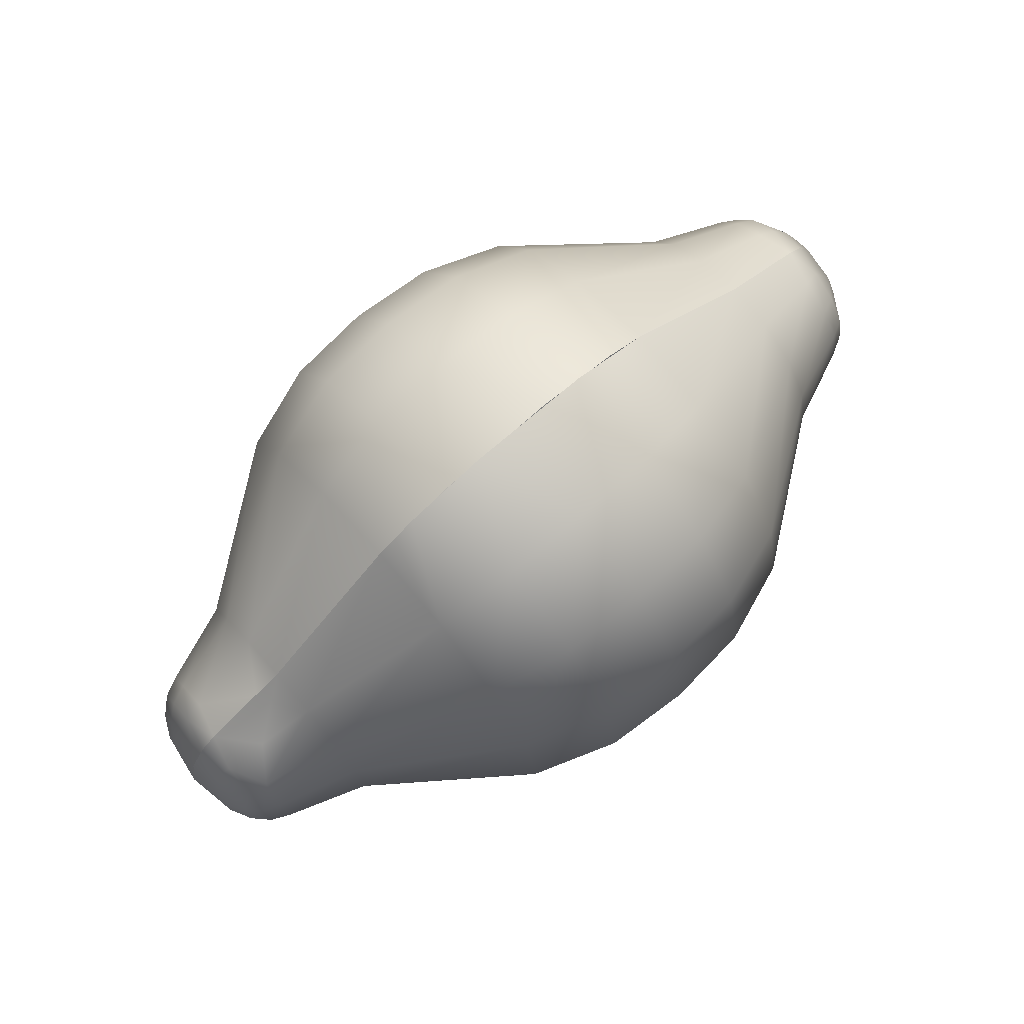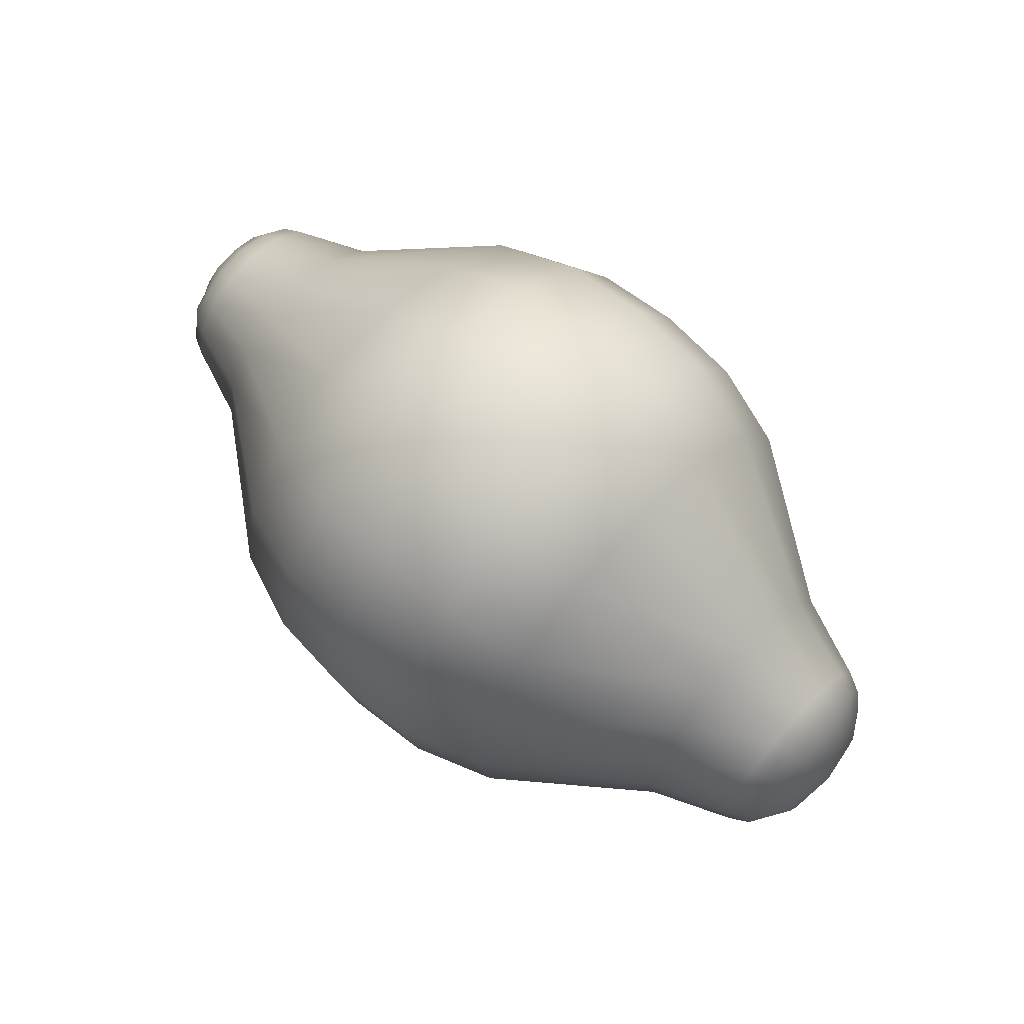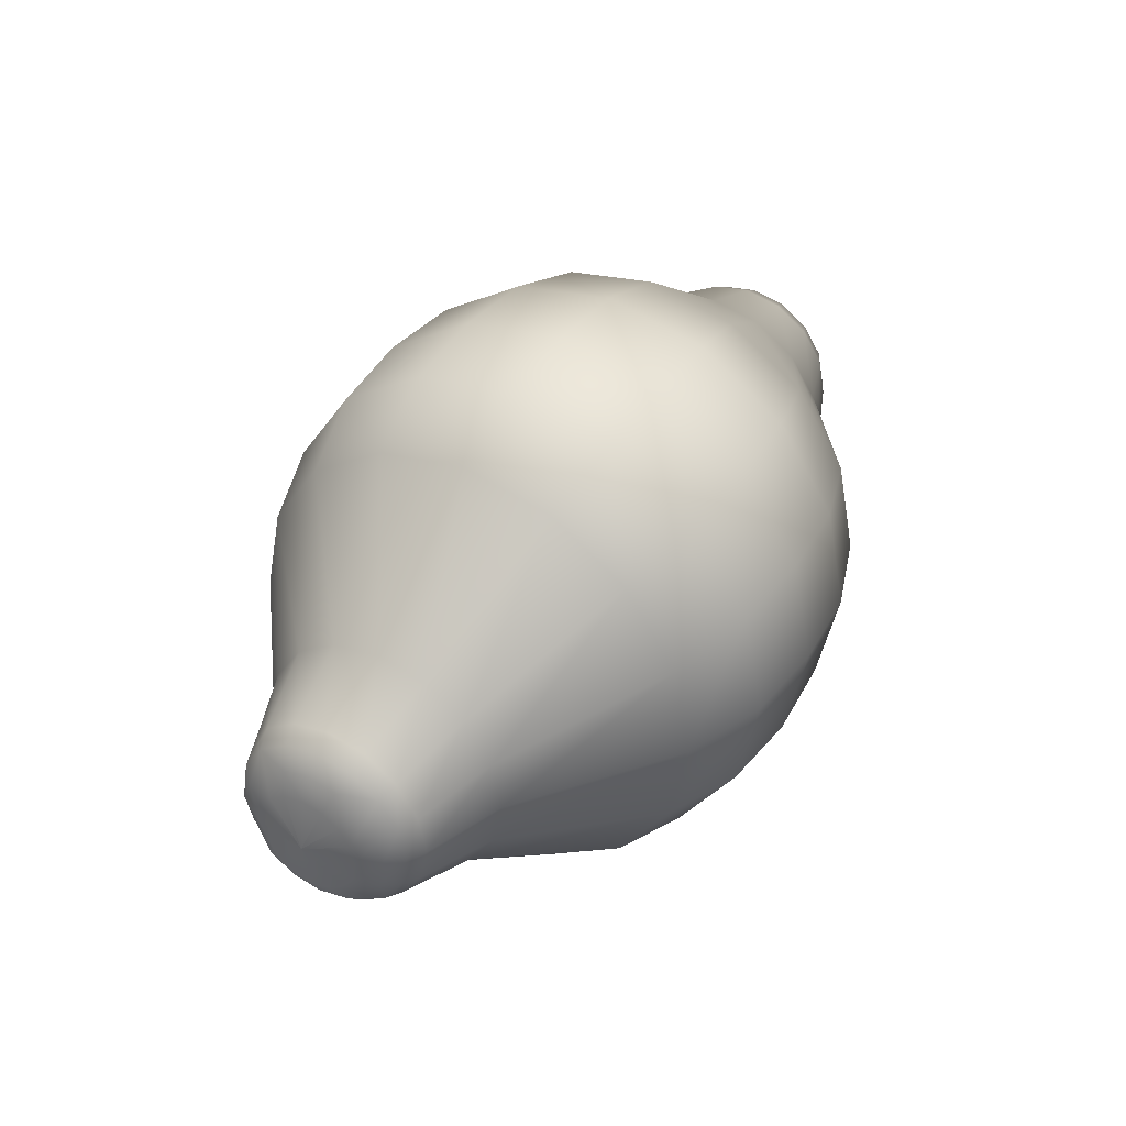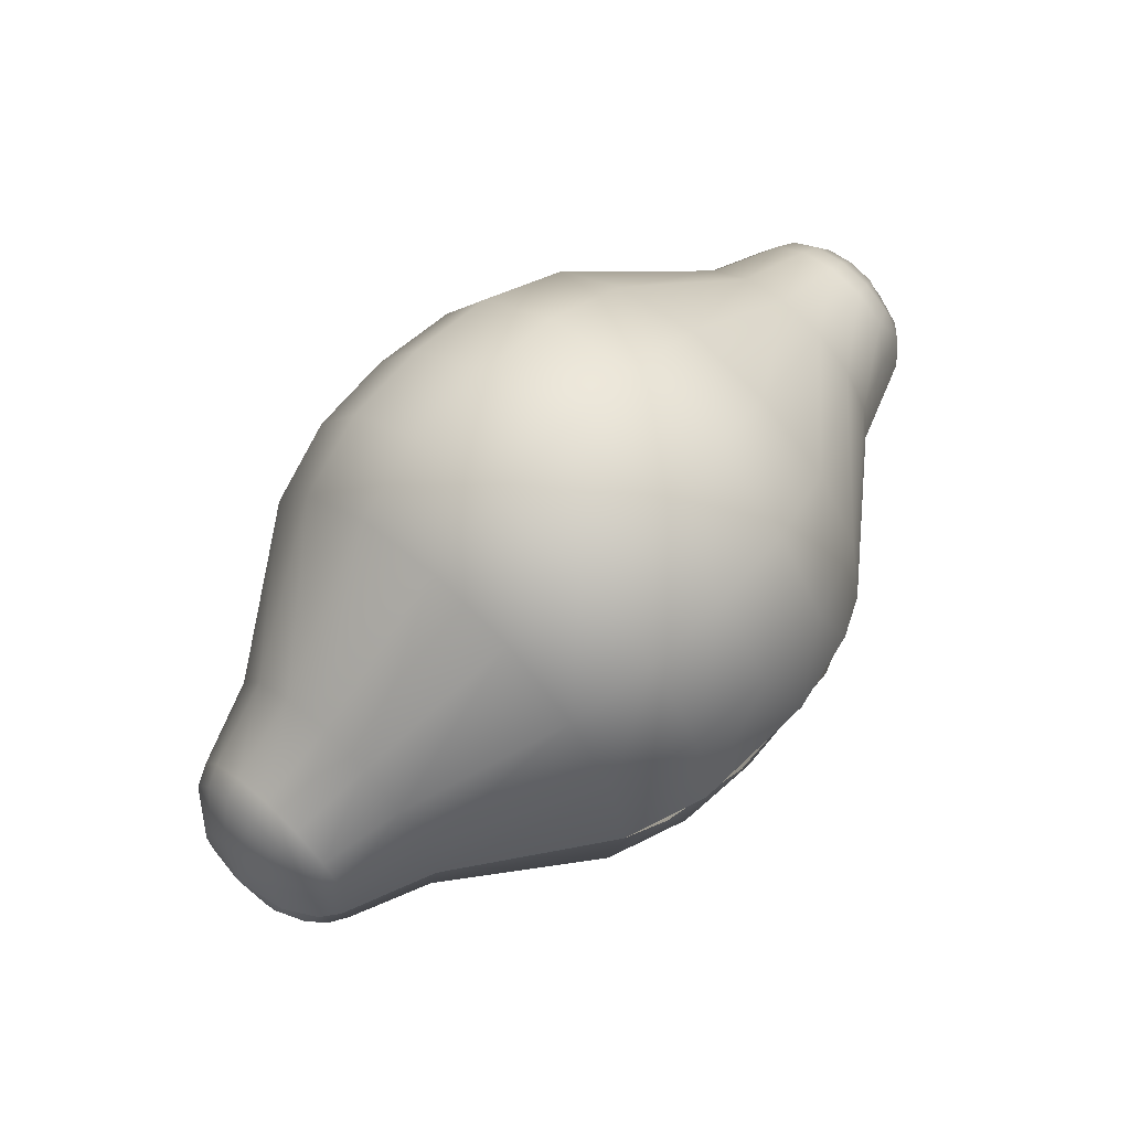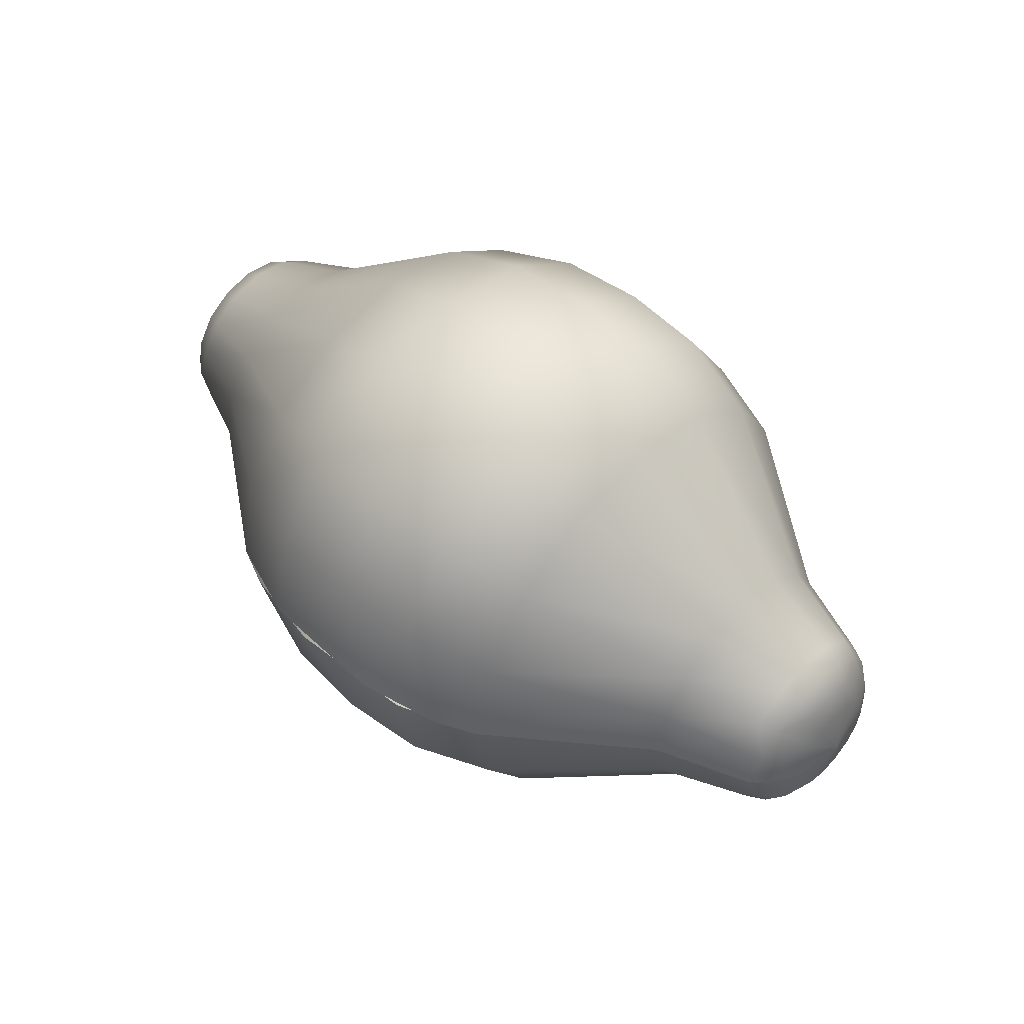
<metadata>
{"format":"obj","ext":"obj","renderer":"f3d","projection":"perspective","resolution":1024,"background":"white","views":[{"elev":73.3,"azim":-41.3,"up":"+Y"},{"elev":64.5,"azim":43.1,"up":"+Z"},{"elev":40.2,"azim":-59.5,"up":"+Z"},{"elev":63.4,"azim":133.1,"up":"+Z"},{"elev":51.0,"azim":-136.9,"up":"+Z"}]}
</metadata>
<code>
v  39.65 -0 16.37
v  21.46 -0 29.57
v  21.46 -11.3 27.29
v  -0 0 -34.1
v  -10.94 0 -33.18
v  -10.94 12.68 -30.62
v  -21.46 -20.77 20.77
v  -39.65 -11.01 11.01
v  -39.65 -14.37 5.954
v  39.65 -6.257 -15.11
v  21.46 -0 -29.57
v  39.65 -0 -16.37
v  -21.46 0 29.37
v  -39.65 -5.954 14.37
v  -21.46 -11.23 27.1
v  -39.65 14.37 5.954
v  -21.46 29.37 0
v  -39.65 15.58 0
v  39.65 16.37 -0
v  39.65 15.11 -6.257
v  21.46 29.57 -0
v  21.46 11.3 -27.29
v  -0 -34.1 0
v  -10.94 -30.62 -12.68
v  -0 -31.47 -13.04
v  39.65 -16.37 -0
v  21.46 -29.57 -0
v  21.46 -27.29 -11.3
v  -21.46 27.1 11.23
v  -39.65 11.01 11.01
v  -21.46 20.77 20.77
v  39.65 15.11 6.257
v  21.46 27.29 11.3
v  21.46 20.91 20.91
v  -21.46 0 -29.37
v  -39.65 5.954 -14.37
v  -21.46 11.23 -27.1
v  -53.65 -8.991 0
v  -54.99 -6.372 0
v  -54.99 -5.88 -2.436
v  -21.46 20.77 -20.77
v  -39.65 14.37 -5.954
v  -21.46 27.1 -11.23
v  39.65 11.57 -11.57
v  21.46 20.91 -20.91
v  21.46 27.29 -11.3
v  54.99 -5.903 2.445
v  51.8 -11.11 -0
v  54.99 -6.397 -0
v  39.65 -15.11 6.257
v  0 -0 34.1
v  -10.94 -12.68 30.62
v  0 -13.04 31.47
v  -10.94 -33.18 0
v  54.99 -4.523 4.523
v  51.8 -7.859 7.859
v  51.8 -10.26 4.248
v  39.65 6.257 15.11
v  -39.65 0 -15.58
v  -21.46 -29.37 0
v  -39.65 -14.37 -5.954
v  -21.46 -27.1 -11.23
v  39.65 11.57 11.57
v  21.46 11.3 27.29
v  -10.94 0 33.18
v  -53.65 3.437 -8.297
v  -54.99 4.506 -4.506
v  -53.65 6.358 -6.358
v  54.99 4.523 4.523
v  51.8 7.859 7.859
v  51.8 4.248 10.26
v  -53.65 -8.297 3.437
v  -39.65 5.954 14.37
v  0 31.47 13.04
v  -10.94 30.62 12.68
v  -10.94 23.46 23.46
v  10.94 23.48 -23.48
v  0 31.47 -13.04
v  10.94 30.64 -12.69
v  39.65 -11.57 11.57
v  21.46 -20.91 20.91
v  21.46 -27.29 11.3
v  -0 -24.11 24.11
v  -10.94 -30.62 12.68
v  -0 -31.47 13.04
v  -0 -24.11 -24.11
v  -10.94 -12.68 -30.62
v  -0 -13.04 -31.47
v  39.65 -11.57 -11.57
v  21.46 -20.91 -20.91
v  21.46 -11.3 -27.29
v  0 24.11 -24.11
v  -10.94 23.46 -23.46
v  -10.94 30.62 -12.68
v  -0 13.04 -31.47
v  -56.07 0 0
v  -54.99 5.88 2.436
v  -54.99 6.372 0
v  56.07 -0 -0
v  54.99 5.903 -2.445
v  54.99 6.397 -0
v  -21.46 11.23 27.1
v  0 24.11 24.11
v  -10.94 12.68 30.62
v  0 13.04 31.47
v  -21.46 -27.1 11.23
v  -10.94 -23.46 23.46
v  -10.94 -23.46 -23.46
v  -21.46 -20.77 -20.77
v  -39.65 -5.954 -14.37
v  -21.46 -11.23 -27.1
v  54.99 -4.523 -4.523
v  51.8 -7.859 -7.859
v  51.8 -4.248 -10.26
v  51.8 7.859 -7.859
v  51.8 10.26 -4.248
v  53.65 8.375 -3.469
v  -53.65 -3.437 -8.297
v  -54.99 0 -6.372
v  -53.65 0 -8.991
v  -39.65 -11.01 -11.01
v  -53.65 3.437 8.297
v  -54.99 0 6.372
v  -53.65 0 8.991
v  -51.8 10.07 4.172
v  -53.65 8.297 3.437
v  -51.8 7.718 7.718
v  -39.65 11.01 -11.01
v  -51.8 10.07 -4.172
v  51.8 10.26 4.248
v  39.65 6.257 -15.11
v  54.99 -0 -6.397
v  51.8 -0 -11.11
v  51.8 4.248 -10.26
v  -53.65 -8.297 -3.437
v  -54.99 -4.506 -4.506
v  -51.8 -7.718 -7.718
v  -39.65 -15.58 0
v  -39.65 0 15.58
v  -53.65 -3.437 8.297
v  -54.99 -4.506 4.506
v  -51.8 -7.718 7.718
v  39.65 -15.11 -6.257
v  51.8 -10.26 -4.248
v  39.65 -6.257 15.11
v  54.99 -0 6.397
v  51.8 -0 11.11
v  51.8 -4.248 10.26
v  54.99 -2.445 -5.903
v  -54.99 -2.436 5.88
v  10.94 33.2 -0
v  -5.495 33.9 0
v  5.495 33.91 -0
v  -10.94 33.18 0
v  54.99 2.445 5.903
v  -54.99 2.436 -5.88
v  -49.44 11.11 -4.603
v  -50.68 11.56 0
v  -43.34 13.8 0
v  -46.61 11.82 4.897
v  -54.99 4.506 4.506
v  -54.99 2.436 5.88
v  54.99 2.445 -5.903
v  54.99 4.523 -4.523
v  -49.44 8.515 8.515
v  -49.44 4.603 11.11
v  49.44 11.46 -4.747
v  54.99 -5.903 -2.445
v  54.99 -2.445 5.903
v  -54.99 -5.88 2.436
v  -54.99 -2.436 -5.88
v  -49.44 -4.603 11.11
v  -49.44 0 12.04
v  -49.44 -11.11 -4.603
v  -49.44 -11.11 4.603
v  -49.44 -12.04 0
v  -49.44 4.603 -11.11
v  -49.44 -4.603 -11.11
v  -49.44 0 -12.04
v  -49.44 -8.515 -8.515
v  -49.44 -8.515 8.515
v  -49.44 8.515 -8.515
v  49.44 11.46 4.747
v  50.68 11.84 -0
v  49.44 4.747 -11.46
v  49.44 8.781 -8.781
v  49.44 8.781 8.781
v  49.44 4.747 11.46
v  10.94 30.64 12.69
v  10.94 23.48 23.48
v  49.44 -11.46 -4.747
v  49.44 -8.781 -8.781
v  49.44 -4.747 -11.46
v  49.44 -8.781 8.781
v  49.44 -11.46 4.747
v  49.44 -4.747 11.46
v  49.44 -12.42 -0
v  49.44 -0 12.42
v  49.44 -0 -12.42
v  -52.79 10.06 0
v  52.79 10.19 -0
v  10.94 -33.2 -0
v  10.94 -30.64 -12.69
v  10.94 -0 33.2
v  10.94 -12.69 30.64
v  10.94 -0 -33.2
v  10.94 12.69 -30.64
v  10.94 12.69 30.64
v  10.94 -30.64 12.69
v  10.94 -12.69 -30.64
v  10.94 -23.48 -23.48
v  10.94 -23.48 23.48
v  -16.28 31.73 0
v  16.28 31.82 -0
v  -51.8 7.718 -7.718
v  -51.8 4.172 10.07
v  -51.8 -4.172 -10.07
v  -51.8 -10.07 4.172
v  -51.8 4.172 -10.07
v  -51.8 -4.172 10.07
v  -51.8 -10.07 -4.172
v  -51.8 0 10.92
v  -51.8 0 -10.92
v  -51.8 -10.92 0
o main_lemon
g main_lemon
f 1 2 3
f 4 5 6
f 7 8 9
f 10 11 12
f 13 14 15
f 16 17 18
f 19 20 21
f 12 11 22
f 23 24 25
f 26 27 28
f 29 30 31
f 32 33 34
f 35 36 37
f 38 39 40
f 41 42 43
f 44 45 46
f 47 48 49
f 50 27 26
f 51 52 53
f 23 54 24
f 55 56 57
f 58 2 1
f 35 59 36
f 60 61 62
f 63 34 64
f 51 65 52
f 66 67 68
f 69 70 71
f 72 39 38
f 31 30 73
f 74 75 76
f 77 78 79
f 80 81 82
f 83 84 85
f 86 87 88
f 89 90 91
f 92 93 94
f 4 6 95
f 96 97 98
f 99 100 101
f 31 73 102
f 103 104 105
f 7 9 106
f 83 107 84
f 86 108 87
f 109 110 111
f 112 113 114
f 115 116 117
f 118 119 120
f 109 121 110
f 103 76 104
f 74 76 103
f 122 123 124
f 125 126 127
f 41 128 42
f 98 129 67
f 101 130 69
f 32 34 63
f 131 45 44
f 132 133 134
f 135 136 137
f 60 138 61
f 13 139 14
f 140 141 142
f 143 90 89
f 49 48 144
f 145 81 80
f 146 147 148
f 99 149 132
f 149 133 132
f 124 123 150
f 123 96 150
f 74 151 152
f 33 19 21
f 17 43 18
f 153 78 154
f 50 82 27
f 85 54 23
f 105 65 51
f 58 64 2
f 10 91 11
f 88 5 4
f 95 93 92
f 131 22 45
f 53 107 83
f 145 3 81
f 143 28 90
f 25 108 86
f 99 47 49
f 99 155 146
f 155 147 146
f 39 96 40
f 120 119 156
f 119 96 156
f 102 139 13
f 105 104 65
f 111 59 35
f 88 87 5
f 106 138 60
f 85 84 54
f 53 52 107
f 15 8 7
f 62 121 109
f 25 24 108
f 95 6 93
f 37 128 41
f 157 158 159
f 153 79 78
f 21 20 46
f 29 17 16
f 74 152 75
f 99 101 69
f 16 18 160
f 127 161 162
f 161 96 162
f 99 163 164
f 163 115 164
f 16 160 165
f 30 166 73
f 19 167 20
f 99 168 112
f 168 113 112
f 169 56 55
f 99 169 55
f 142 141 170
f 141 96 170
f 136 96 171
f 137 136 171
f 139 172 14
f 73 166 173
f 138 174 61
f 9 175 176
f 59 177 36
f 110 178 179
f 121 178 110
f 61 174 180
f 14 172 181
f 8 175 9
f 36 177 182
f 128 157 42
f 96 98 67
f 183 184 32
f 185 131 44
f 186 20 167
f 183 32 63
f 187 58 188
f 17 94 43
f 93 43 94
f 33 189 190
f 33 21 189
f 191 143 89
f 192 10 193
f 194 50 195
f 196 145 80
f 197 143 191
f 195 50 26
f 198 145 196
f 188 58 1
f 199 131 185
f 193 10 12
f 160 18 158
f 200 126 125
f 201 117 116
f 184 167 19
f 27 202 203
f 82 202 27
f 64 204 2
f 2 204 205
f 91 206 11
f 11 206 207
f 64 208 204
f 34 208 64
f 81 209 82
f 82 209 202
f 91 210 206
f 90 210 91
f 27 203 28
f 28 203 211
f 3 205 212
f 2 205 3
f 22 207 77
f 11 207 22
f 22 77 45
f 45 77 79
f 90 211 210
f 28 211 90
f 3 212 81
f 81 212 209
f 34 190 208
f 33 190 34
f 128 182 157
f 68 67 129
f 69 130 70
f 183 63 187
f 137 171 118
f 121 180 178
f 127 162 122
f 30 165 166
f 142 170 72
f 8 181 175
f 120 156 66
f 59 179 177
f 124 150 140
f 139 173 172
f 38 40 135
f 138 176 174
f 154 94 17
f 75 29 31
f 75 213 29
f 75 152 213
f 196 80 194
f 169 148 56
f 191 89 192
f 168 144 113
f 185 44 186
f 163 134 115
f 193 12 199
f 149 114 133
f 188 1 198
f 155 71 147
f 195 26 197
f 47 57 48
f 214 46 79
f 45 79 46
f 189 21 151
f 214 79 153
f 107 7 106
f 52 7 107
f 24 109 108
f 108 109 111
f 93 41 43
f 6 41 93
f 76 31 102
f 75 31 76
f 104 13 65
f 65 13 15
f 54 60 62
f 84 60 54
f 87 35 5
f 5 35 37
f 107 106 84
f 84 106 60
f 104 102 13
f 76 102 104
f 87 111 35
f 108 111 87
f 52 15 7
f 65 15 52
f 54 62 24
f 24 62 109
f 6 37 41
f 5 37 6
f 126 161 127
f 97 96 161
f 99 164 100
f 164 115 117
f 69 71 155
f 99 69 155
f 156 96 67
f 66 156 67
f 146 148 169
f 99 146 169
f 49 144 168
f 99 49 168
f 132 134 163
f 99 132 163
f 99 55 47
f 55 57 47
f 112 114 149
f 99 112 149
f 170 96 39
f 72 170 39
f 171 96 119
f 118 171 119
f 162 96 123
f 122 162 123
f 150 96 141
f 140 150 141
f 135 40 136
f 40 96 136
f 186 44 20
f 44 46 20
f 154 78 94
f 92 94 78
f 189 74 103
f 189 151 74
f 29 16 30
f 16 165 30
f 159 42 157
f 18 43 42
f 32 184 19
f 32 19 33
f 210 4 206
f 206 4 95
f 204 51 53
f 208 51 204
f 209 23 202
f 202 23 25
f 212 85 209
f 209 85 23
f 210 88 4
f 211 88 210
f 208 105 51
f 190 105 208
f 206 95 207
f 207 95 92
f 203 25 86
f 202 25 203
f 204 53 205
f 205 53 83
f 203 86 211
f 211 86 88
f 212 83 85
f 205 83 212
f 189 103 190
f 190 103 105
f 77 92 78
f 207 92 77
f 194 80 50
f 80 82 50
f 63 64 58
f 187 63 58
f 89 91 10
f 192 89 10
f 197 26 143
f 26 28 143
f 12 22 131
f 199 12 131
f 1 3 145
f 198 1 145
f 106 9 138
f 9 176 138
f 36 182 128
f 37 36 128
f 73 173 139
f 102 73 139
f 110 179 59
f 111 110 59
f 62 61 121
f 61 180 121
f 14 181 8
f 15 14 8
f 200 125 158
f 201 184 130
f 201 116 184
f 29 213 17
f 21 46 214
f 200 158 129
f 158 125 160
f 160 125 165
f 177 215 182
f 182 215 129
f 125 127 165
f 165 127 216
f 180 137 217
f 174 137 180
f 172 142 181
f 181 142 218
f 179 219 177
f 177 219 215
f 173 220 172
f 172 220 142
f 176 221 174
f 174 221 137
f 165 216 166
f 166 216 222
f 180 217 178
f 178 217 223
f 175 218 224
f 181 218 175
f 179 223 219
f 178 223 179
f 173 222 220
f 166 222 173
f 176 224 221
f 175 224 176
f 182 129 157
f 158 157 129
f 130 187 70
f 70 187 188
f 56 194 195
f 148 194 56
f 144 192 113
f 113 192 193
f 134 186 115
f 115 186 167
f 133 185 134
f 134 185 186
f 144 191 192
f 48 191 144
f 147 196 148
f 148 196 194
f 70 188 71
f 71 188 198
f 56 195 57
f 57 195 197
f 113 193 114
f 114 193 199
f 133 199 185
f 114 199 133
f 48 197 191
f 57 197 48
f 147 198 196
f 71 198 147
f 184 183 130
f 130 183 187
f 115 167 116
f 184 116 167
f 18 42 159
f 98 97 126
f 126 97 161
f 98 126 200
f 98 200 129
f 164 117 100
f 101 100 117
f 101 117 201
f 101 201 130
f 223 120 66
f 217 120 223
f 222 124 140
f 216 124 222
f 224 38 135
f 218 38 224
f 127 122 216
f 216 122 124
f 137 118 217
f 217 118 120
f 218 72 38
f 142 72 218
f 223 66 219
f 219 66 68
f 222 140 220
f 220 140 142
f 224 135 221
f 221 135 137
f 219 68 215
f 215 68 129

</code>
